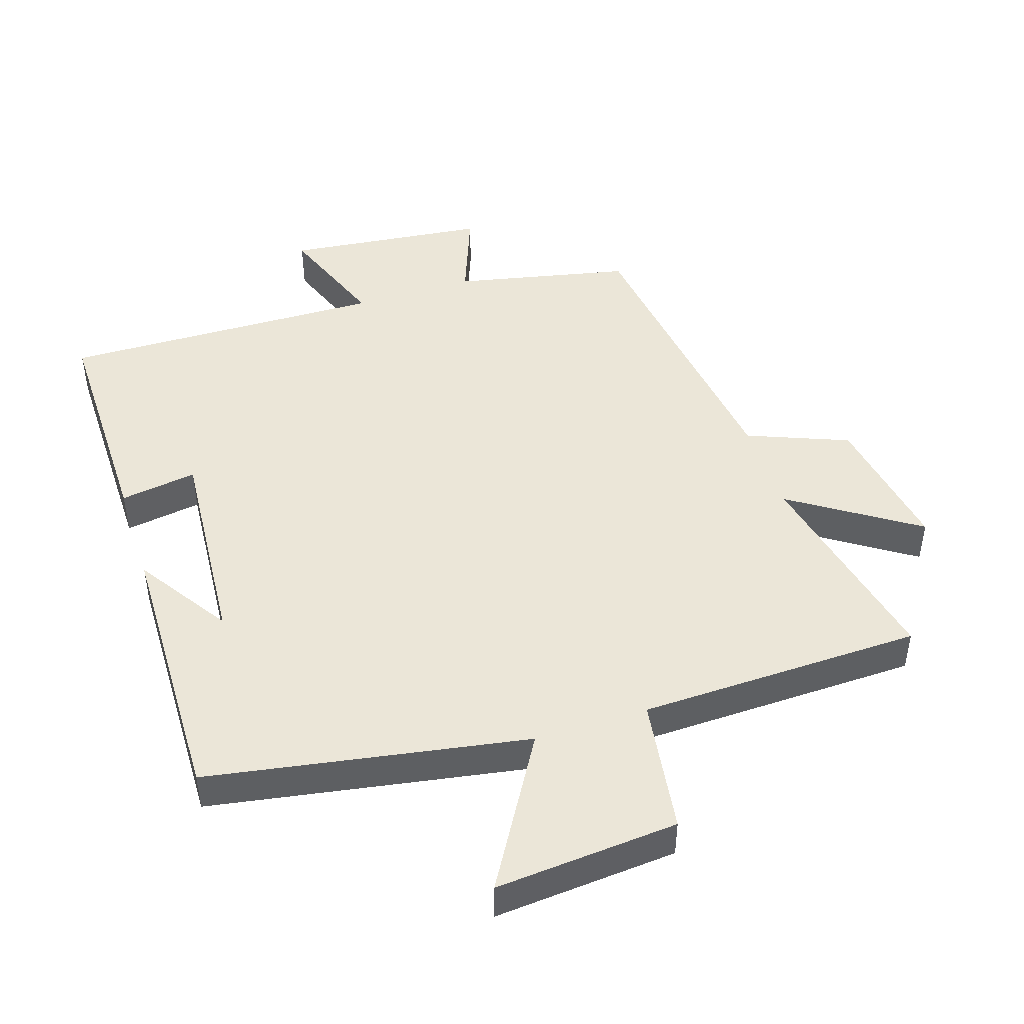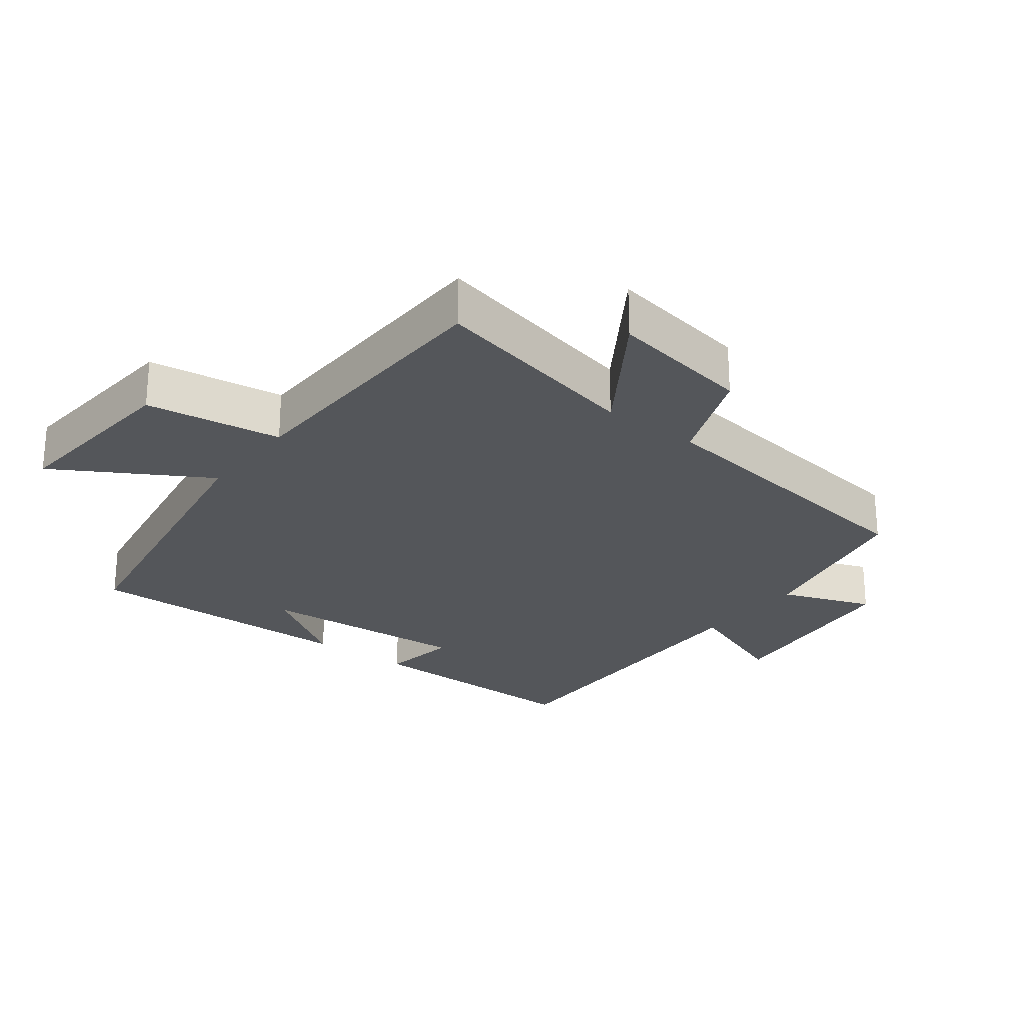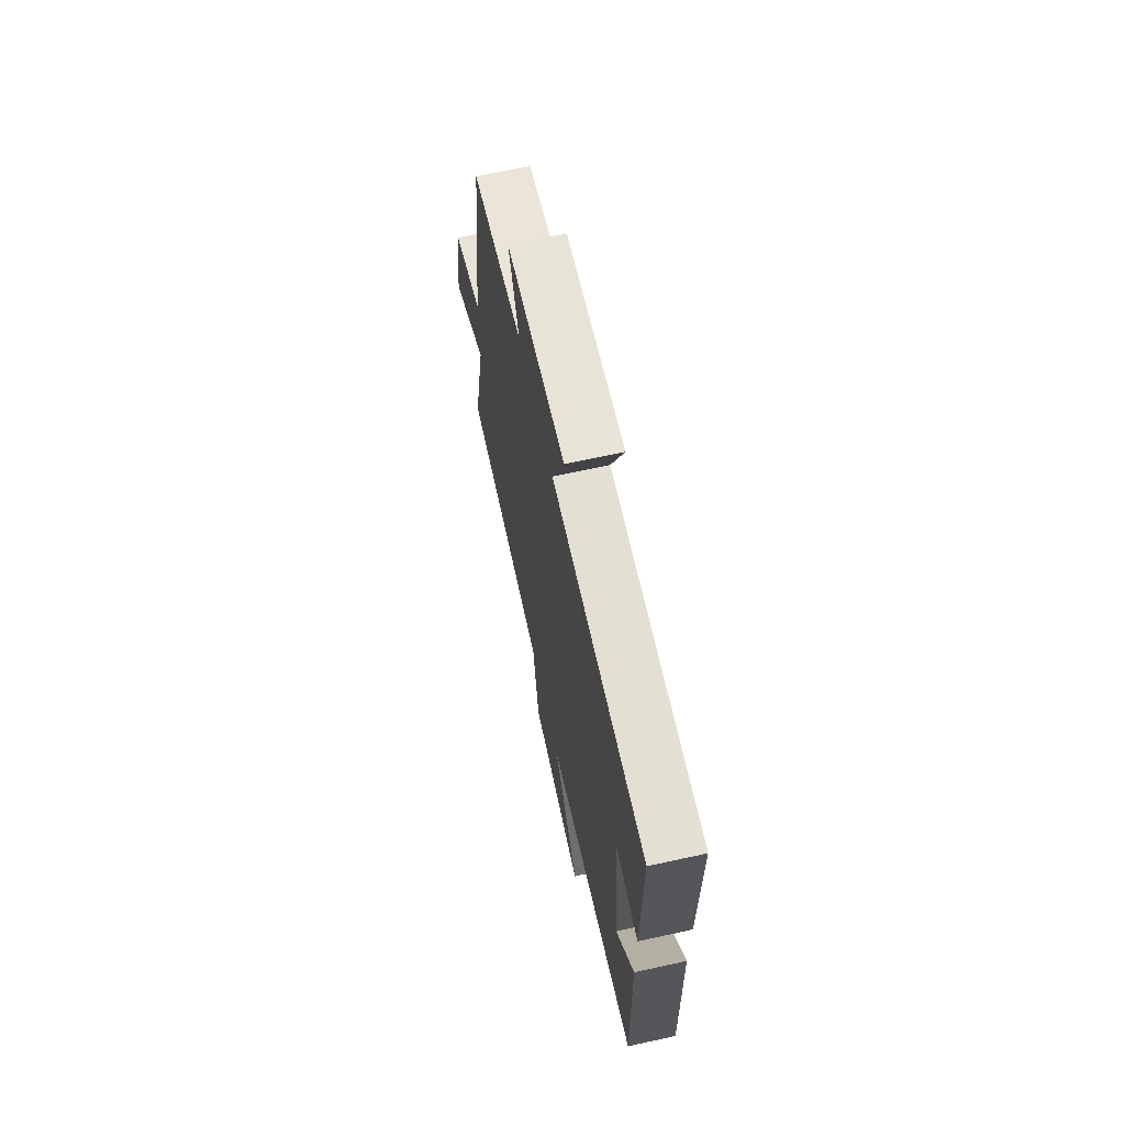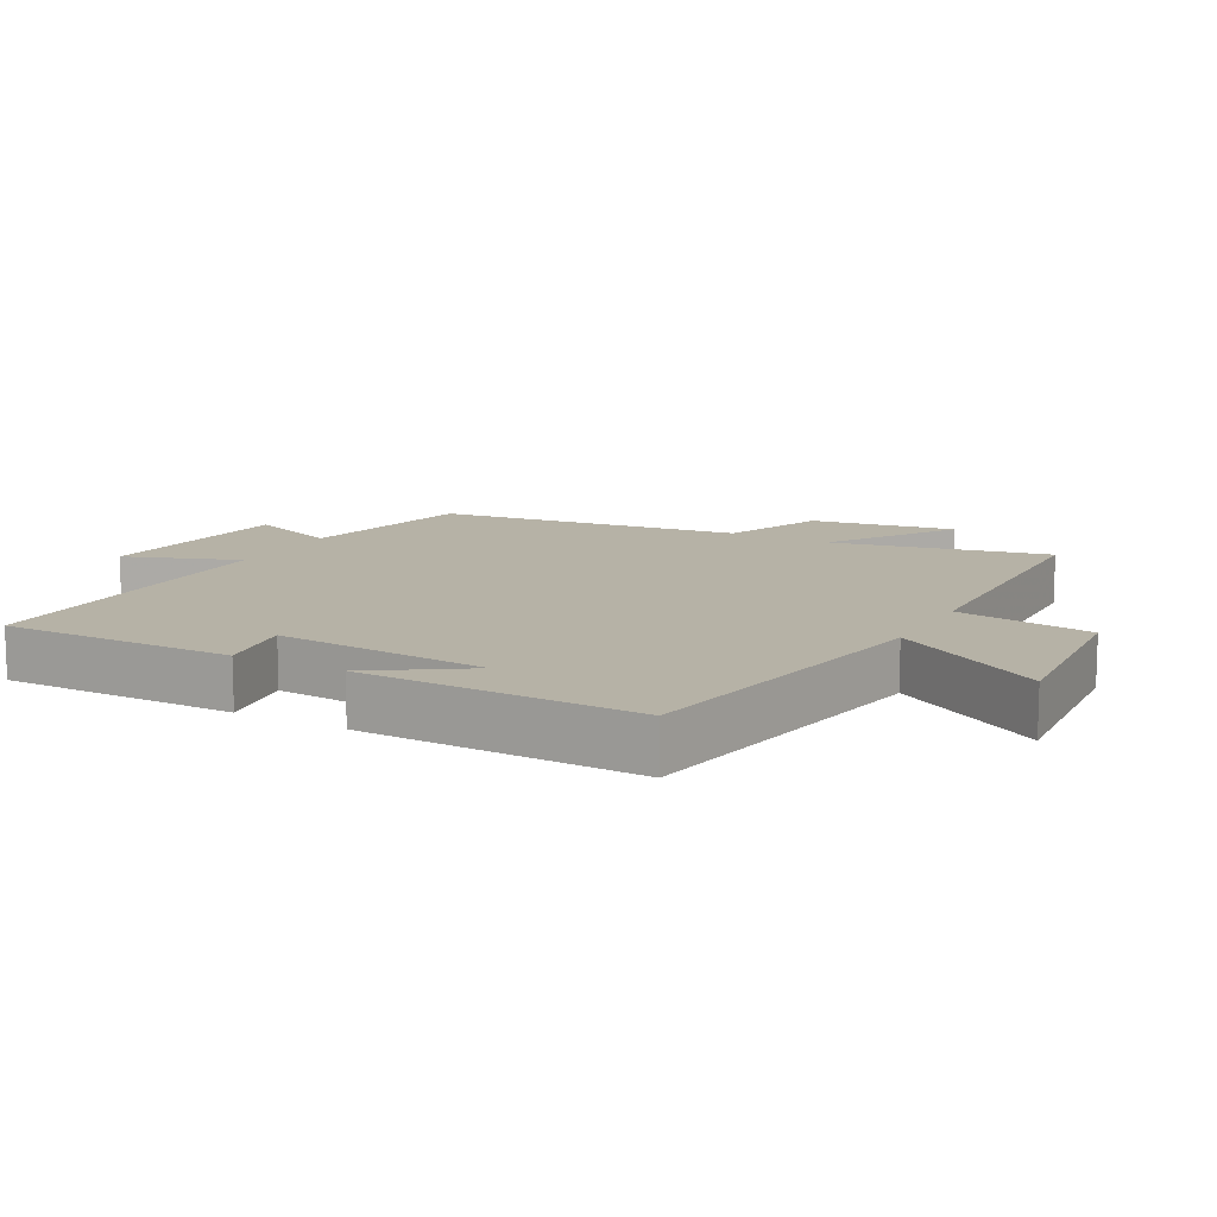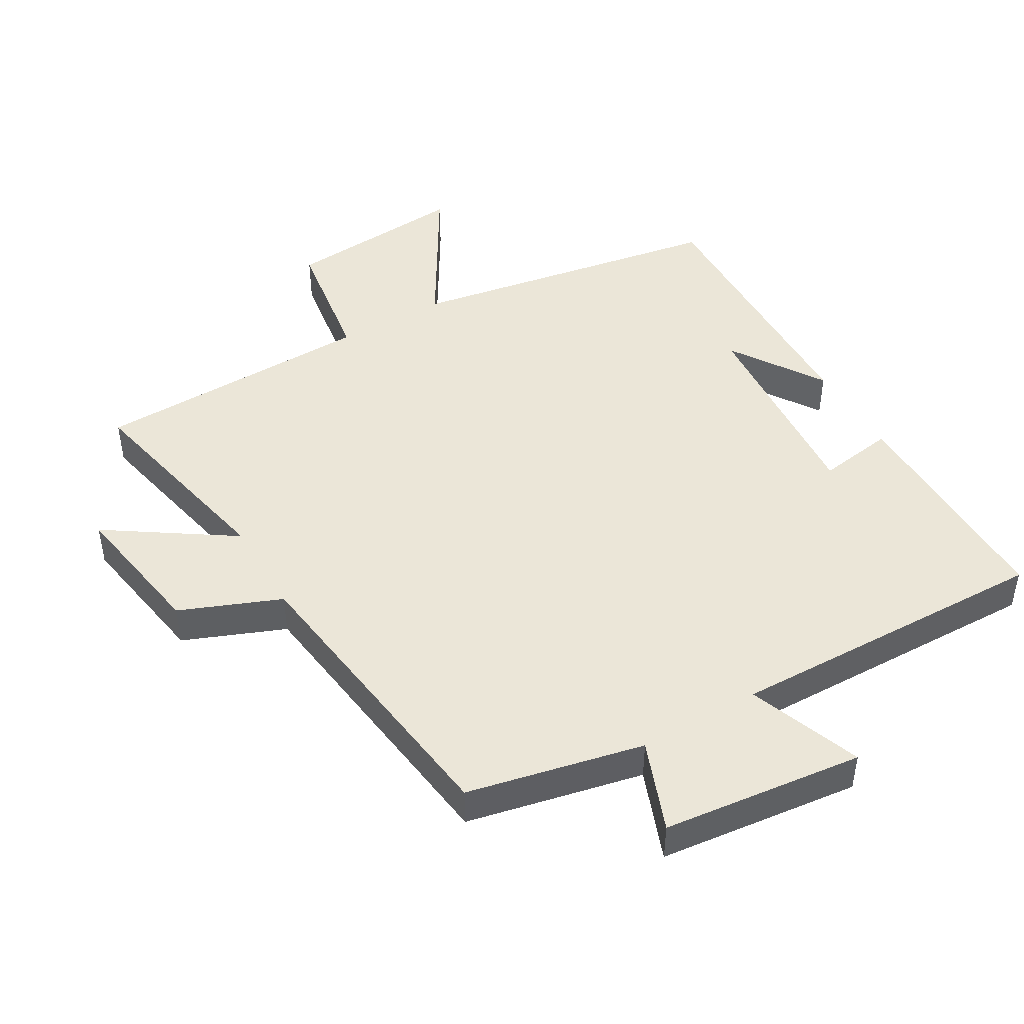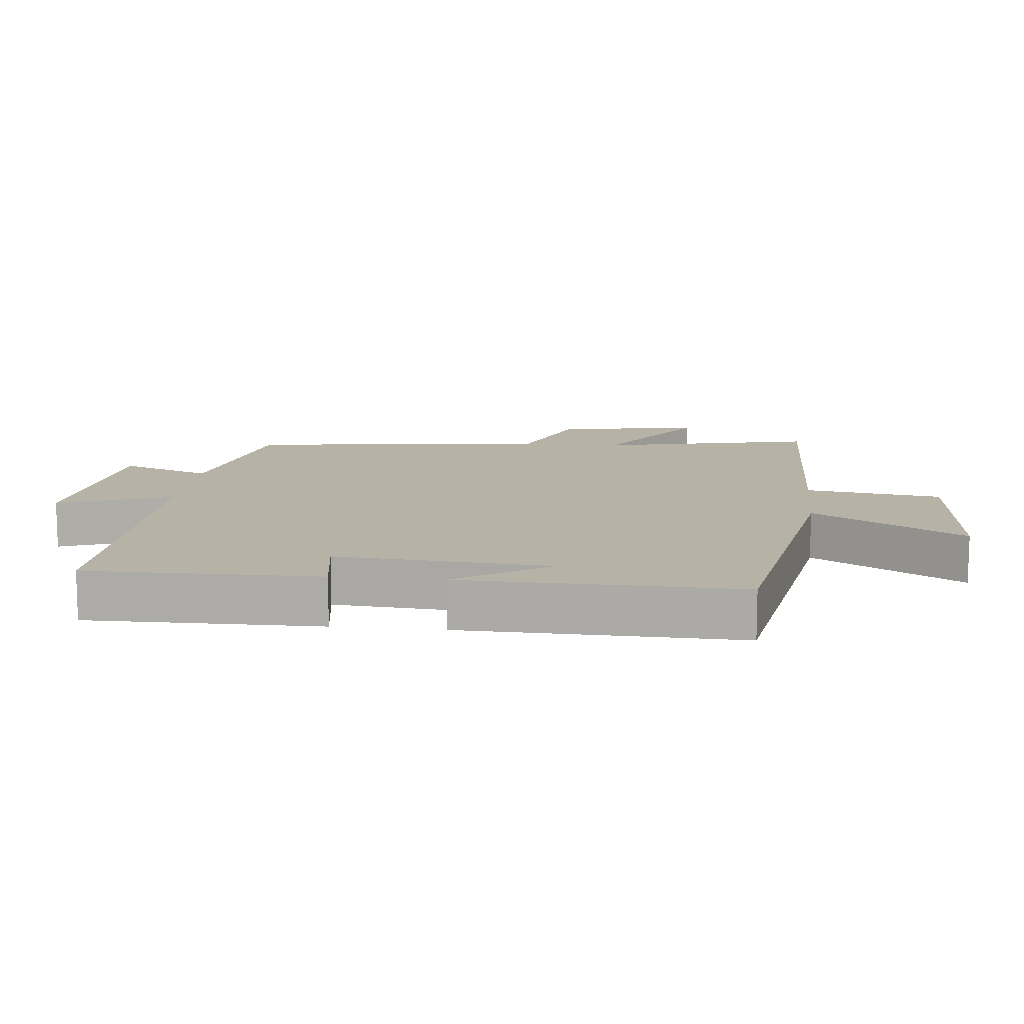
<metadata>
{"format":"obj","ext":"obj","renderer":"f3d","projection":"perspective","resolution":1024,"background":"white","views":[{"elev":46.3,"azim":162.0,"up":"+Y"},{"elev":-25.2,"azim":-127.7,"up":"+Y"},{"elev":67.5,"azim":77.6,"up":"+Z"},{"elev":12.2,"azim":118.6,"up":"+Y"},{"elev":46.2,"azim":-30.1,"up":"+Y"},{"elev":12.4,"azim":96.0,"up":"+Y"}]}
</metadata>
<code>
v 0.509 0.07 -0.417
v 0.029 0.07 -0.5
v 0.163 0.07 -0.726
v -0.113 0.07 -0.704
v -0.143 0.07 -0.5
v -0.57 0.07 -0.49
v -0.5 0.07 -0.166
v -0.688 0.07 -0.291
v -0.652 0.07 -0.075
v -0.5 0.07 -0.014
v -0.44 0.07 0.443
v -0.174 0.07 0.5
v -0.226 0.07 0.637
v 0.078 0.07 0.671
v 0.014 0.07 0.5
v 0.503 0.07 0.51
v 0.5 0.07 0.161
v 0.384 0.07 0.179
v 0.408 0.07 -0.141
v 0.5 0.07 -0.001
v 0.509 0 -0.417
v 0.029 0 -0.5
v 0.163 0 -0.726
v -0.113 0 -0.704
v -0.143 0 -0.5
v -0.57 0 -0.49
v -0.5 0 -0.166
v -0.688 0 -0.291
v -0.652 0 -0.075
v -0.5 0 -0.014
v -0.44 0 0.443
v -0.174 0 0.5
v -0.226 0 0.637
v 0.078 0 0.671
v 0.014 0 0.5
v 0.503 0 0.51
v 0.5 0 0.161
v 0.384 0 0.179
v 0.408 0 -0.141
v 0.5 0 -0.001
f 19 20 1
f 15 16 17 18
f 15 18 19
f 12 13 14 15
f 19 1 2
f 15 19 2
f 12 15 2
f 11 12 2
f 10 11 2
f 7 8 9 10
f 5 6 7
f 10 2 3
f 7 10 3
f 5 7 3
f 3 4 5
f 21 40 39
f 38 37 36 35
f 39 38 35
f 35 34 33 32
f 22 21 39
f 22 39 35
f 22 35 32
f 22 32 31
f 22 31 30
f 30 29 28 27
f 27 26 25
f 23 22 30
f 23 30 27
f 23 27 25
f 25 24 23
f 1 21 22 2
f 2 22 23 3
f 3 23 24 4
f 4 24 25 5
f 5 25 26 6
f 6 26 27 7
f 7 27 28 8
f 8 28 29 9
f 9 29 30 10
f 10 30 31 11
f 11 31 32 12
f 12 32 33 13
f 13 33 34 14
f 14 34 35 15
f 15 35 36 16
f 16 36 37 17
f 17 37 38 18
f 18 38 39 19
f 19 39 40 20
f 20 40 21 1

</code>
